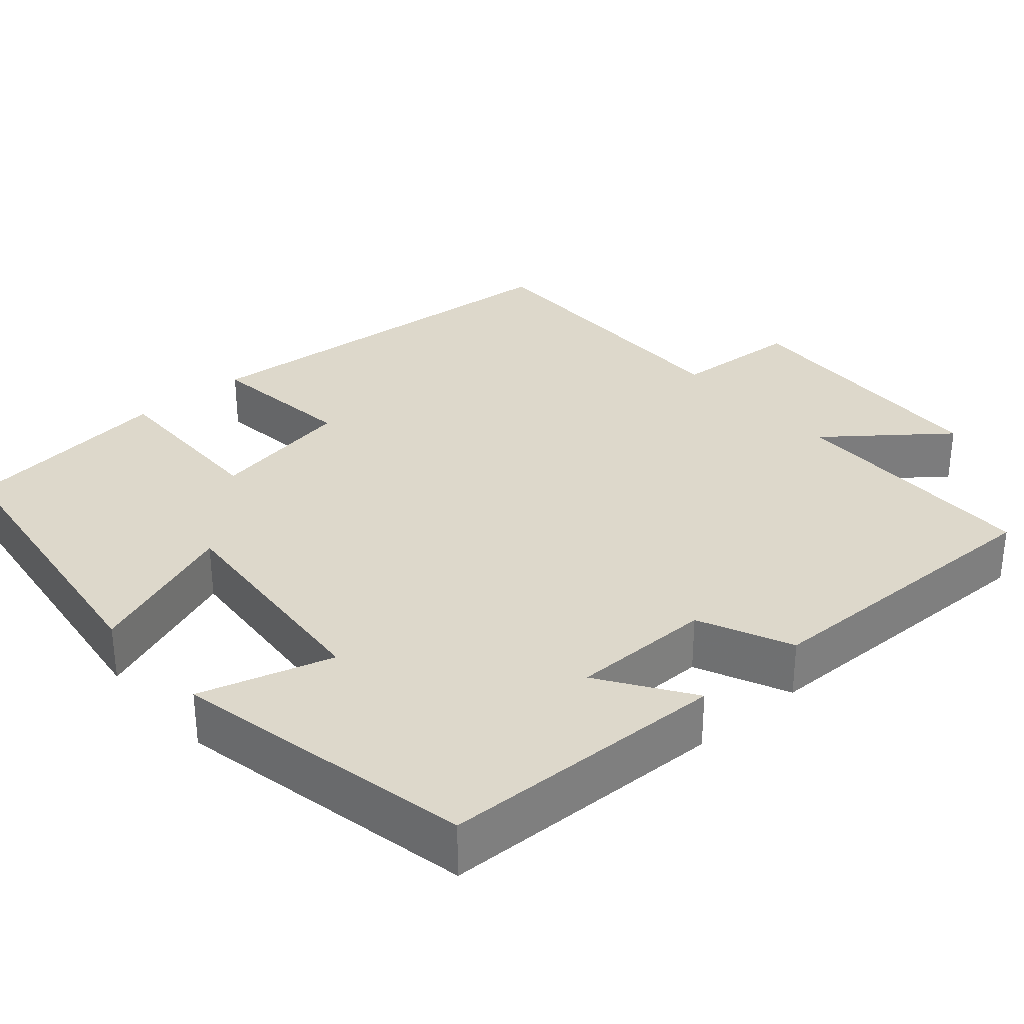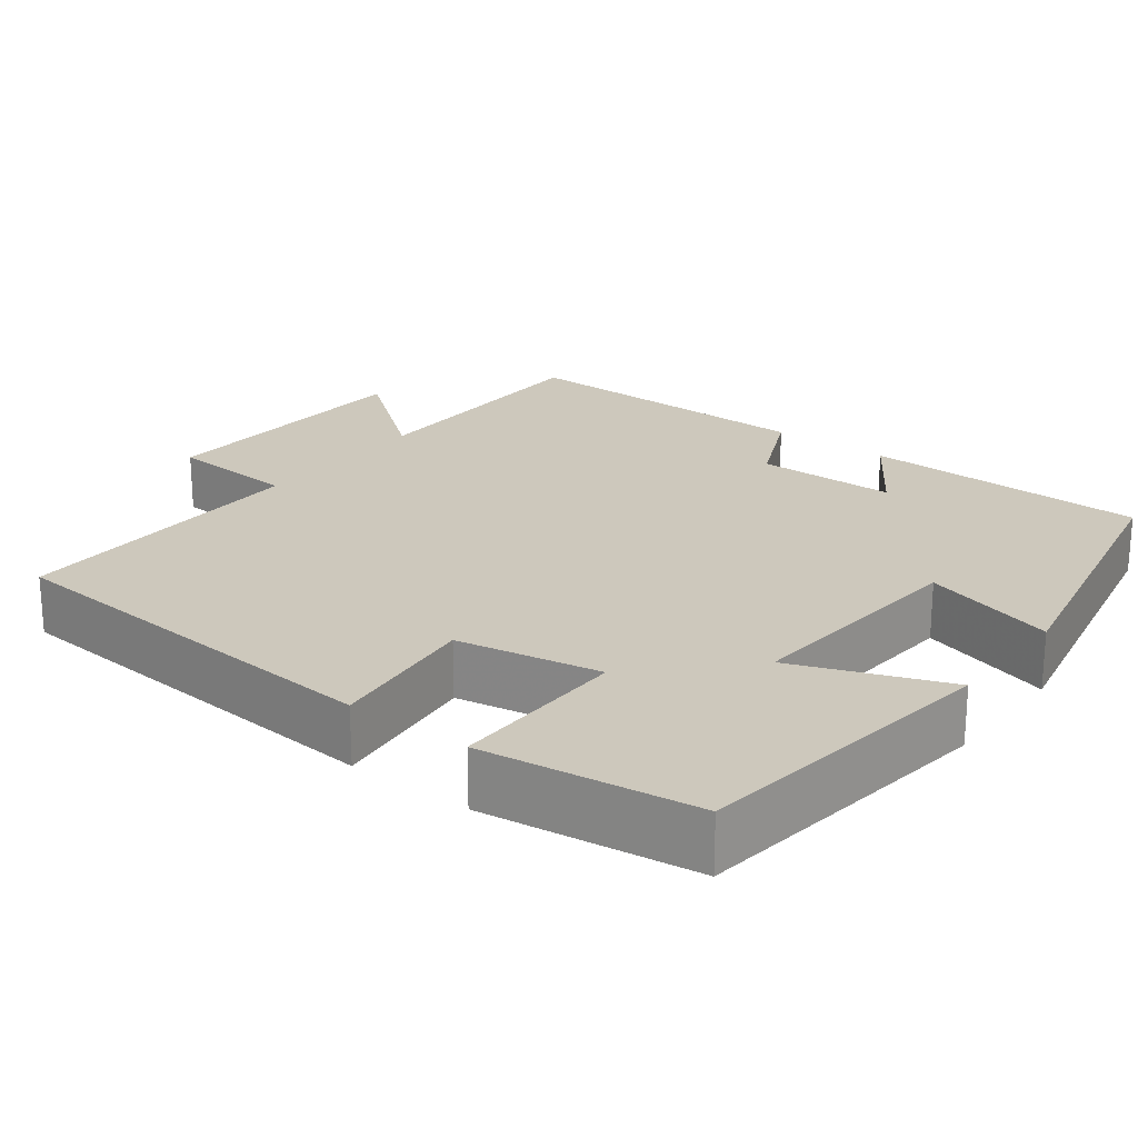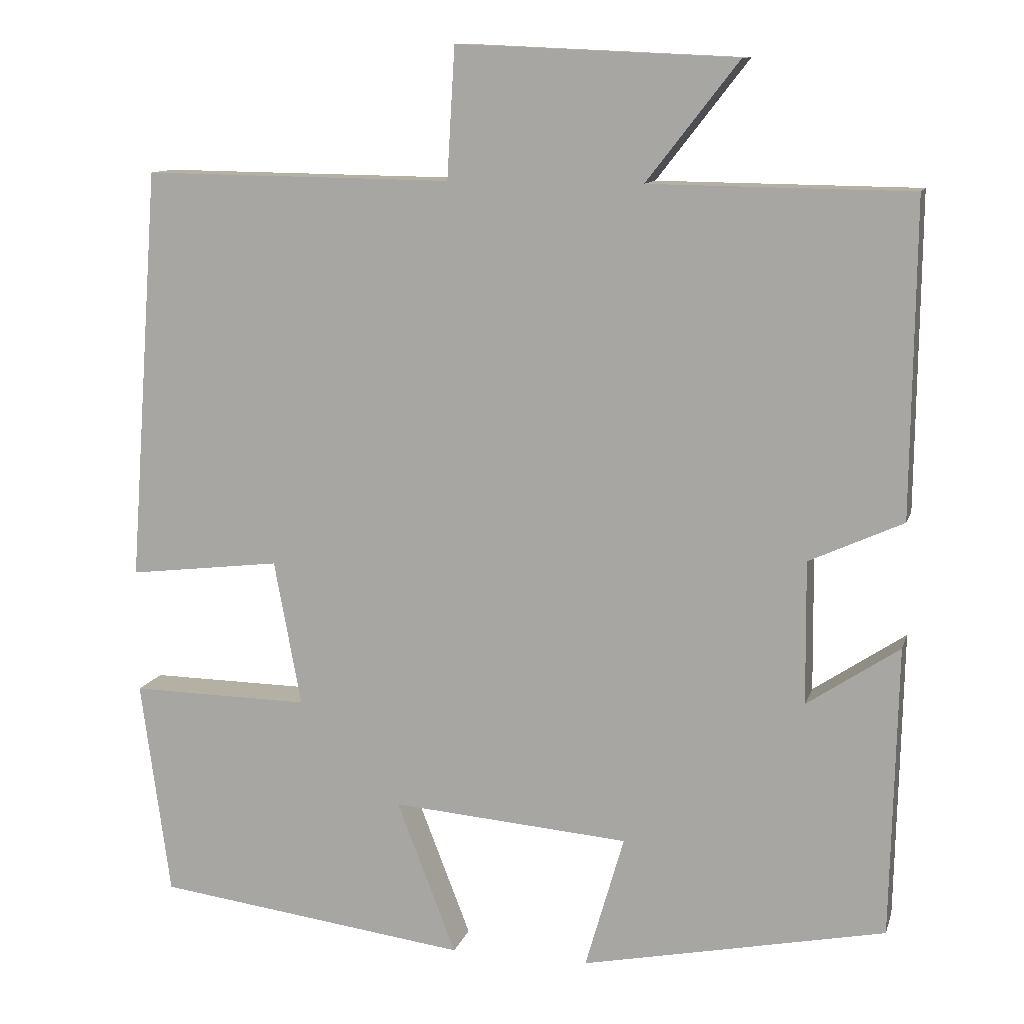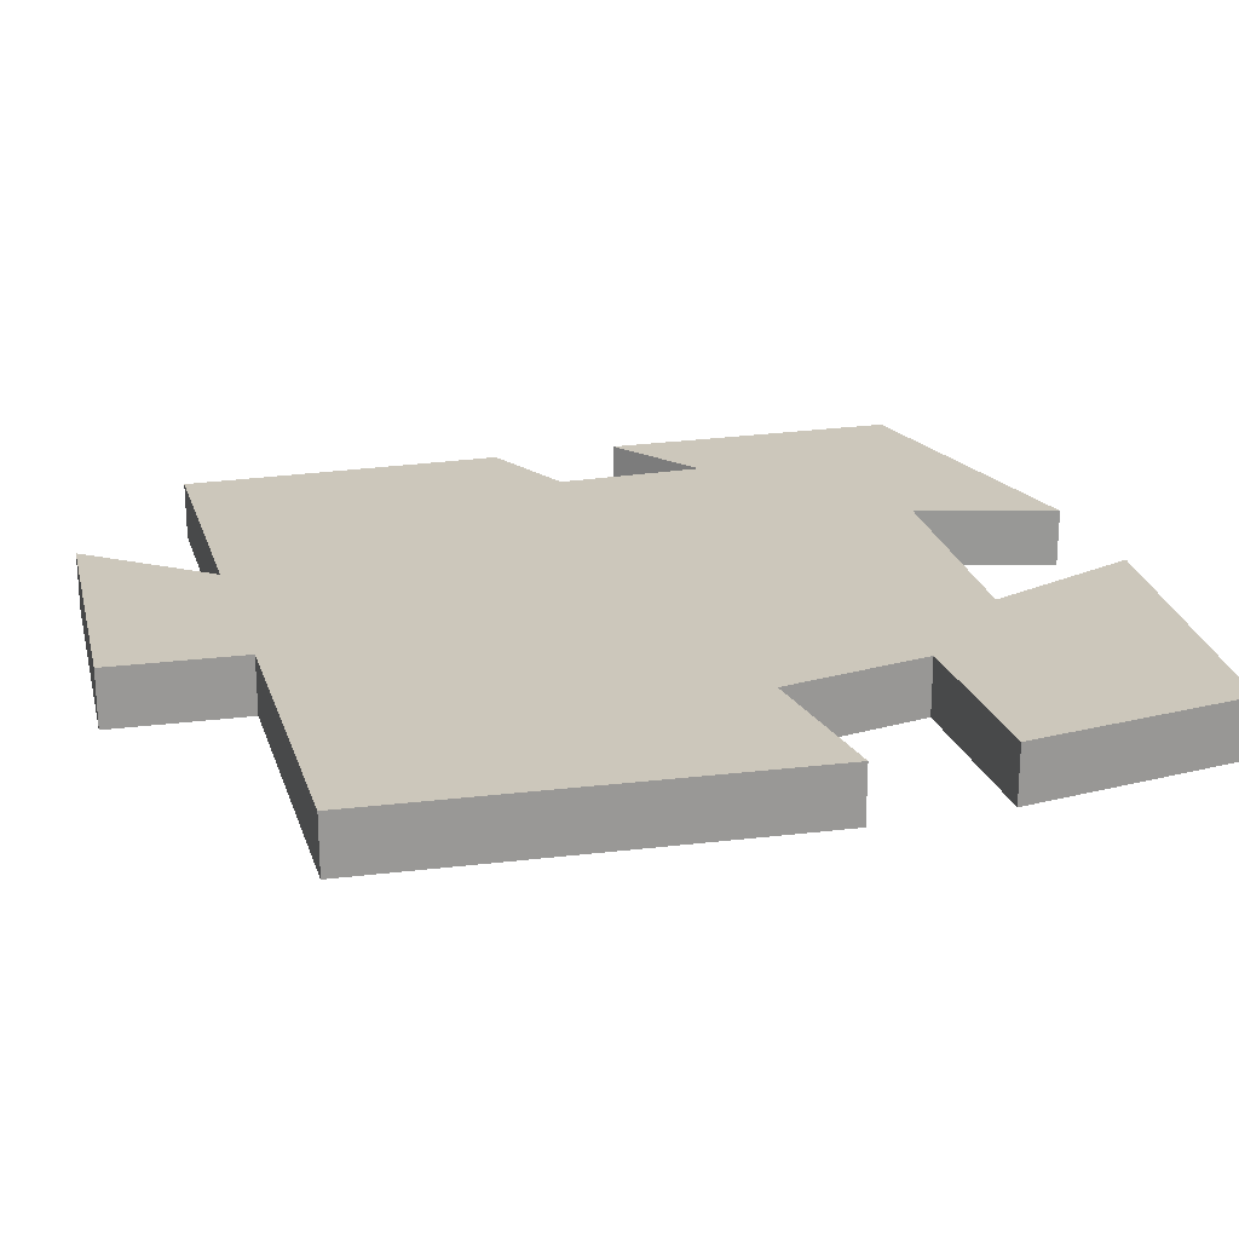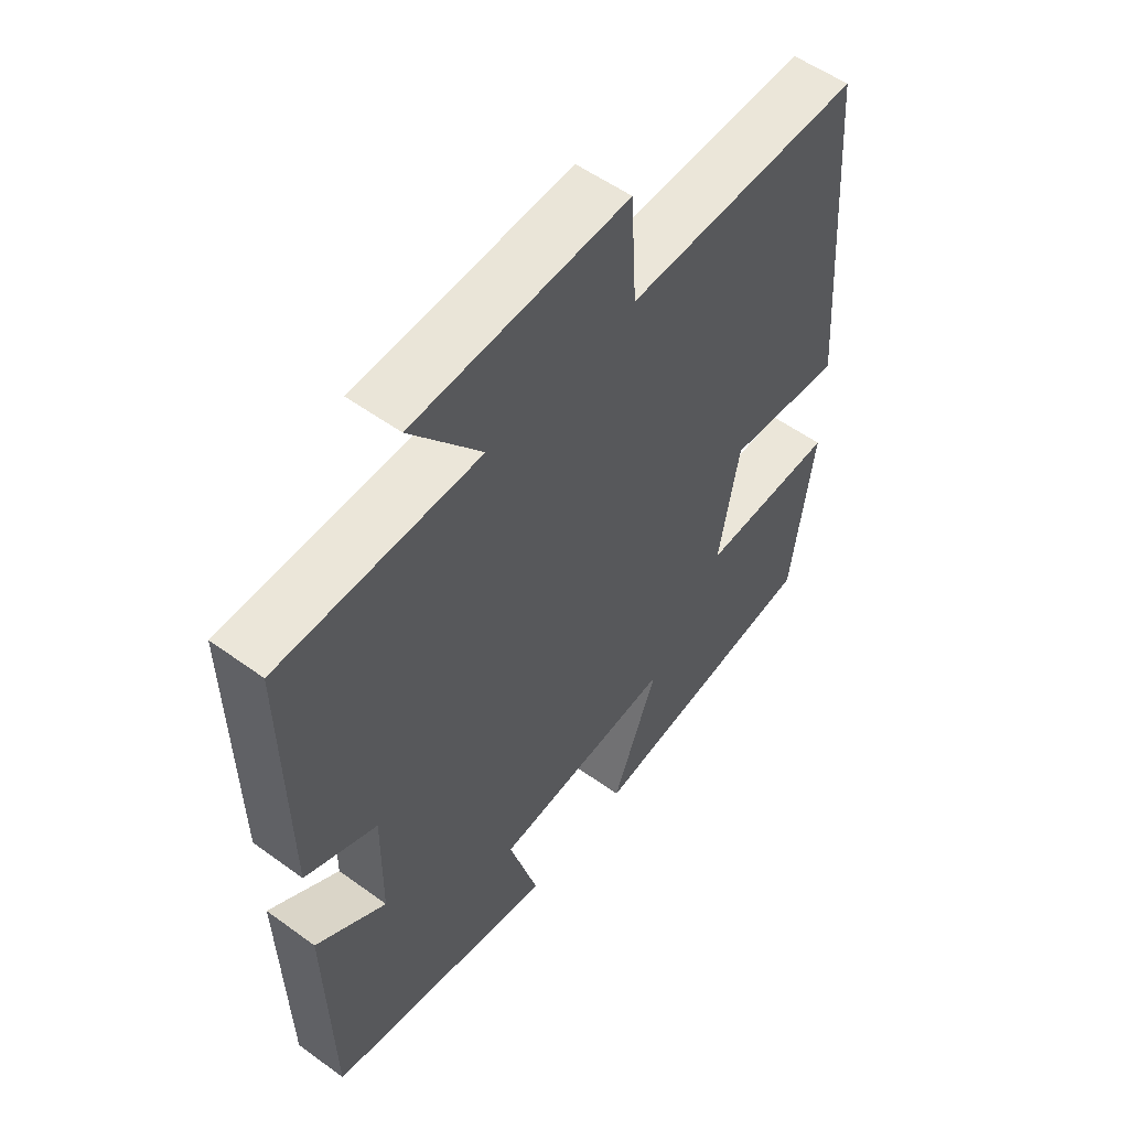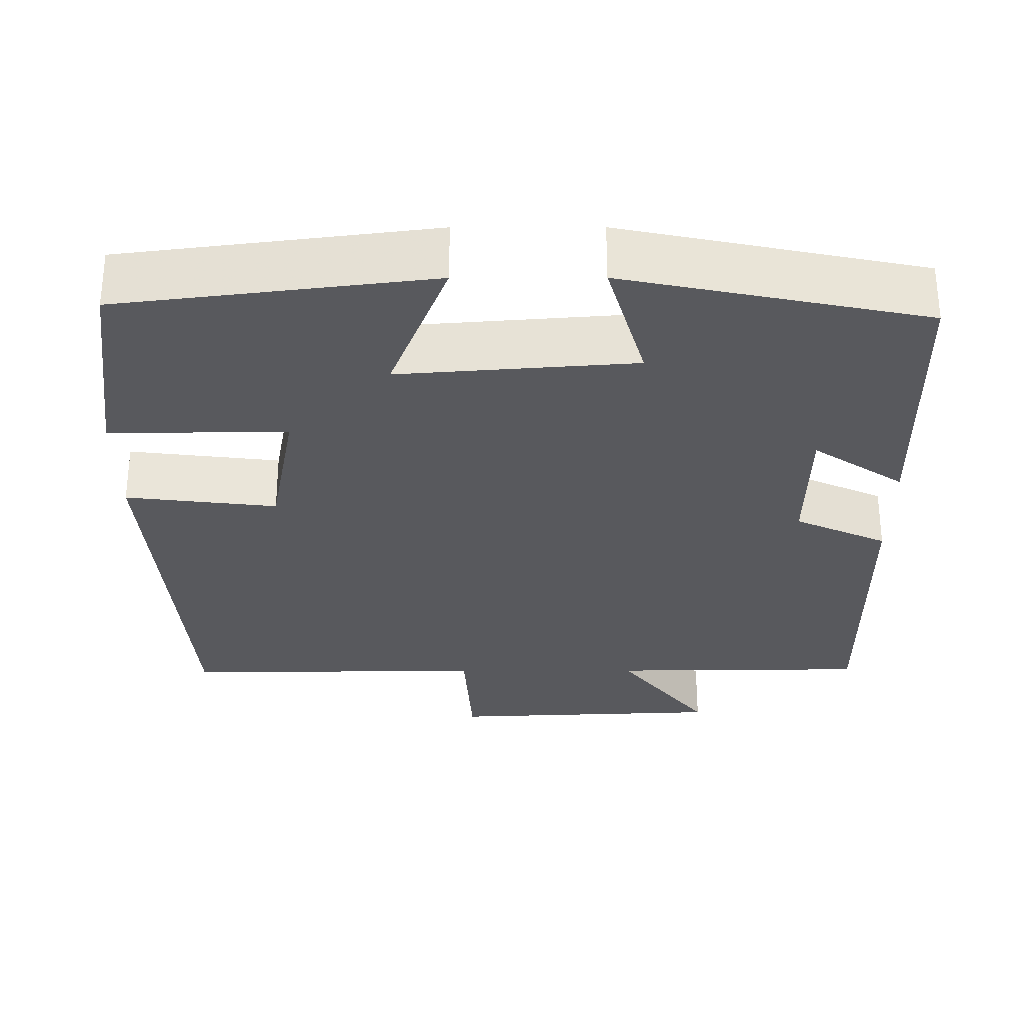
<metadata>
{"format":"obj","ext":"obj","renderer":"f3d","projection":"perspective","resolution":1024,"background":"white","views":[{"elev":31.4,"azim":-131.0,"up":"+Y"},{"elev":22.2,"azim":127.5,"up":"+Y"},{"elev":11.3,"azim":-165.5,"up":"+Z"},{"elev":21.6,"azim":73.7,"up":"+Y"},{"elev":54.9,"azim":-52.5,"up":"+Z"},{"elev":-29.9,"azim":-179.9,"up":"+Y"}]}
</metadata>
<code>
v -0.504 0.07 0.496
v -0.175 0.07 0.5
v -0.291 0.07 0.649
v 0.061 0.07 0.665
v 0.071 0.07 0.5
v 0.461 0.07 0.505
v 0.5 0.07 -0.017
v 0.307 0.07 0.006
v 0.273 0.07 -0.178
v 0.5 0.07 -0.175
v 0.463 0.07 -0.449
v 0.067 0.07 -0.5
v 0.142 0.07 -0.306
v -0.158 0.07 -0.33
v -0.109 0.07 -0.5
v -0.492 0.07 -0.421
v -0.5 0.07 -0.055
v -0.384 0.07 -0.133
v -0.382 0.07 0.047
v -0.5 0.07 0.101
v -0.504 0 0.496
v -0.175 0 0.5
v -0.291 0 0.649
v 0.061 0 0.665
v 0.071 0 0.5
v 0.461 0 0.505
v 0.5 0 -0.017
v 0.307 0 0.006
v 0.273 0 -0.178
v 0.5 0 -0.175
v 0.463 0 -0.449
v 0.067 0 -0.5
v 0.142 0 -0.306
v -0.158 0 -0.33
v -0.109 0 -0.5
v -0.492 0 -0.421
v -0.5 0 -0.055
v -0.384 0 -0.133
v -0.382 0 0.047
v -0.5 0 0.101
f 19 20 1 2
f 18 19 2
f 16 17 18
f 15 16 18
f 14 15 18
f 13 14 18 2
f 11 12 13
f 10 11 13
f 9 10 13
f 8 9 13 2
f 5 6 7 8
f 5 8 2 3
f 3 4 5
f 22 21 40 39
f 22 39 38
f 38 37 36
f 38 36 35
f 38 35 34
f 22 38 34 33
f 33 32 31
f 33 31 30
f 33 30 29
f 22 33 29 28
f 28 27 26 25
f 23 22 28 25
f 25 24 23
f 1 21 22 2
f 2 22 23 3
f 3 23 24 4
f 4 24 25 5
f 5 25 26 6
f 6 26 27 7
f 7 27 28 8
f 8 28 29 9
f 9 29 30 10
f 10 30 31 11
f 11 31 32 12
f 12 32 33 13
f 13 33 34 14
f 14 34 35 15
f 15 35 36 16
f 16 36 37 17
f 17 37 38 18
f 18 38 39 19
f 19 39 40 20
f 20 40 21 1

</code>
